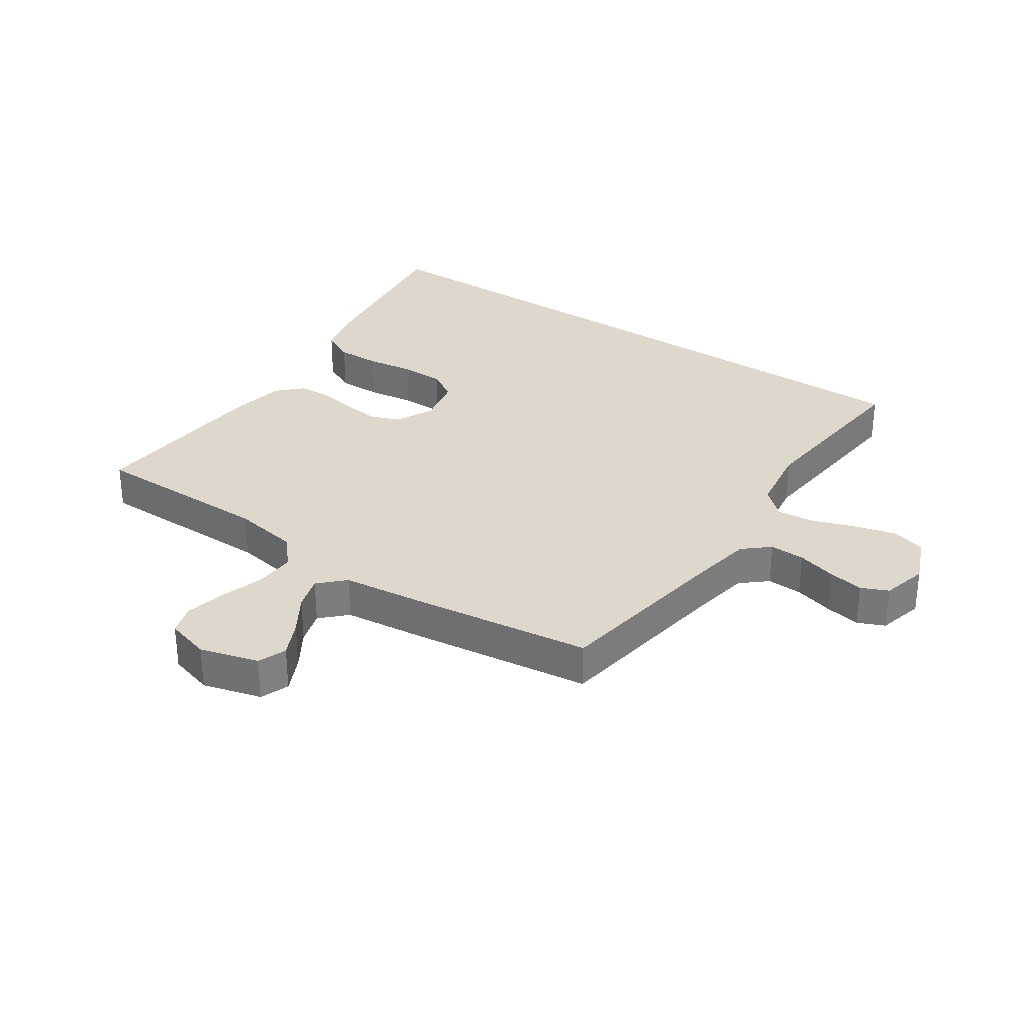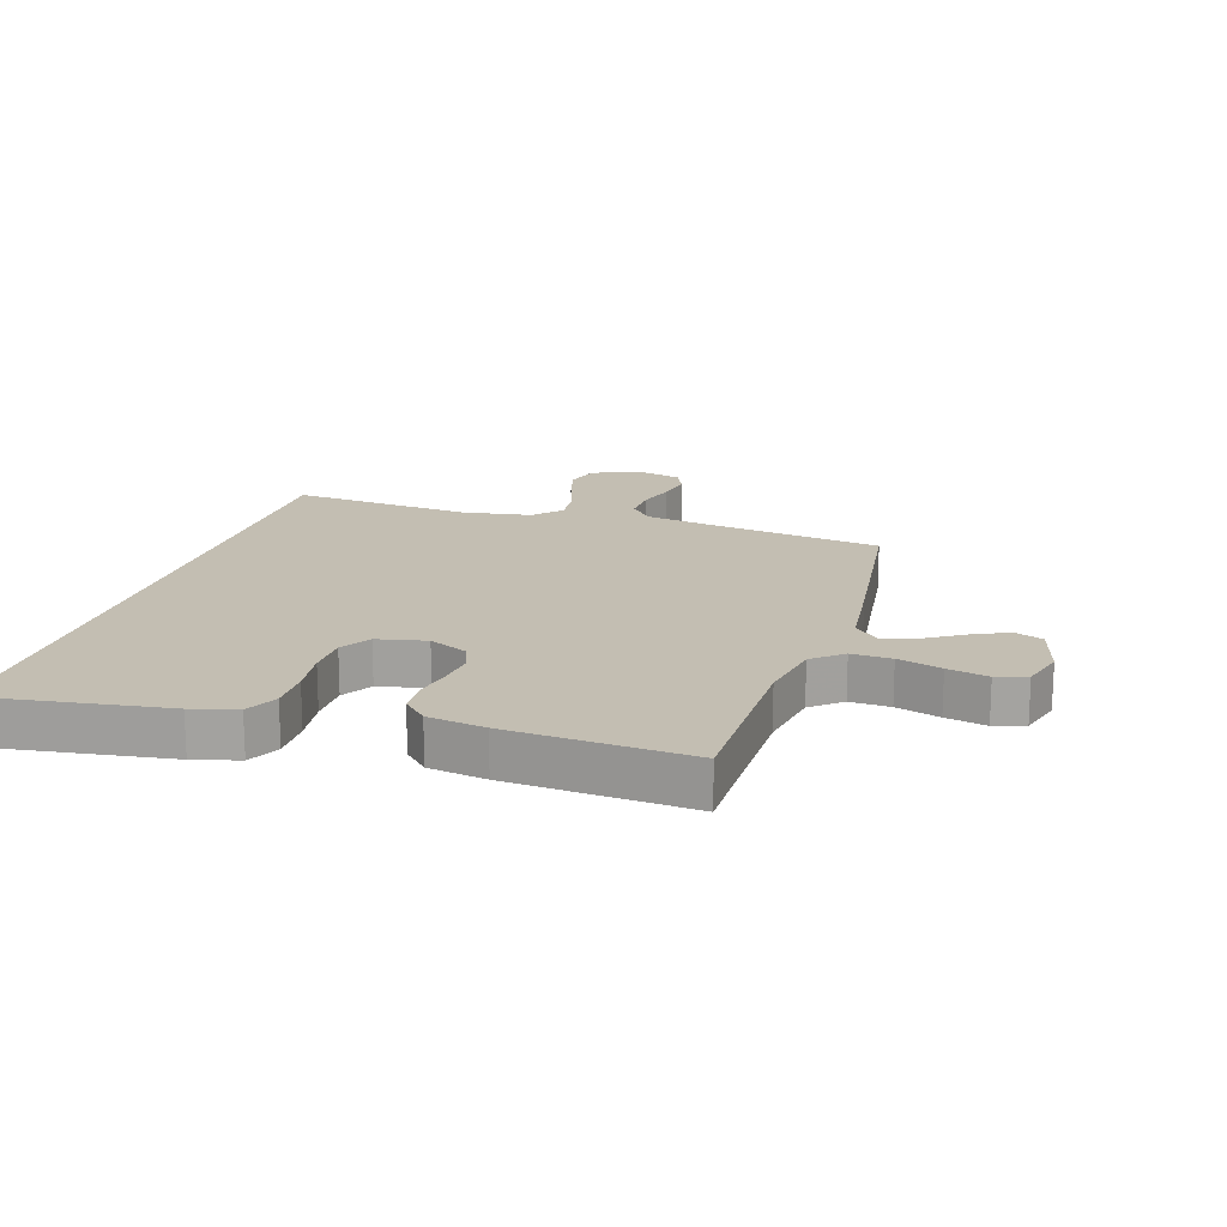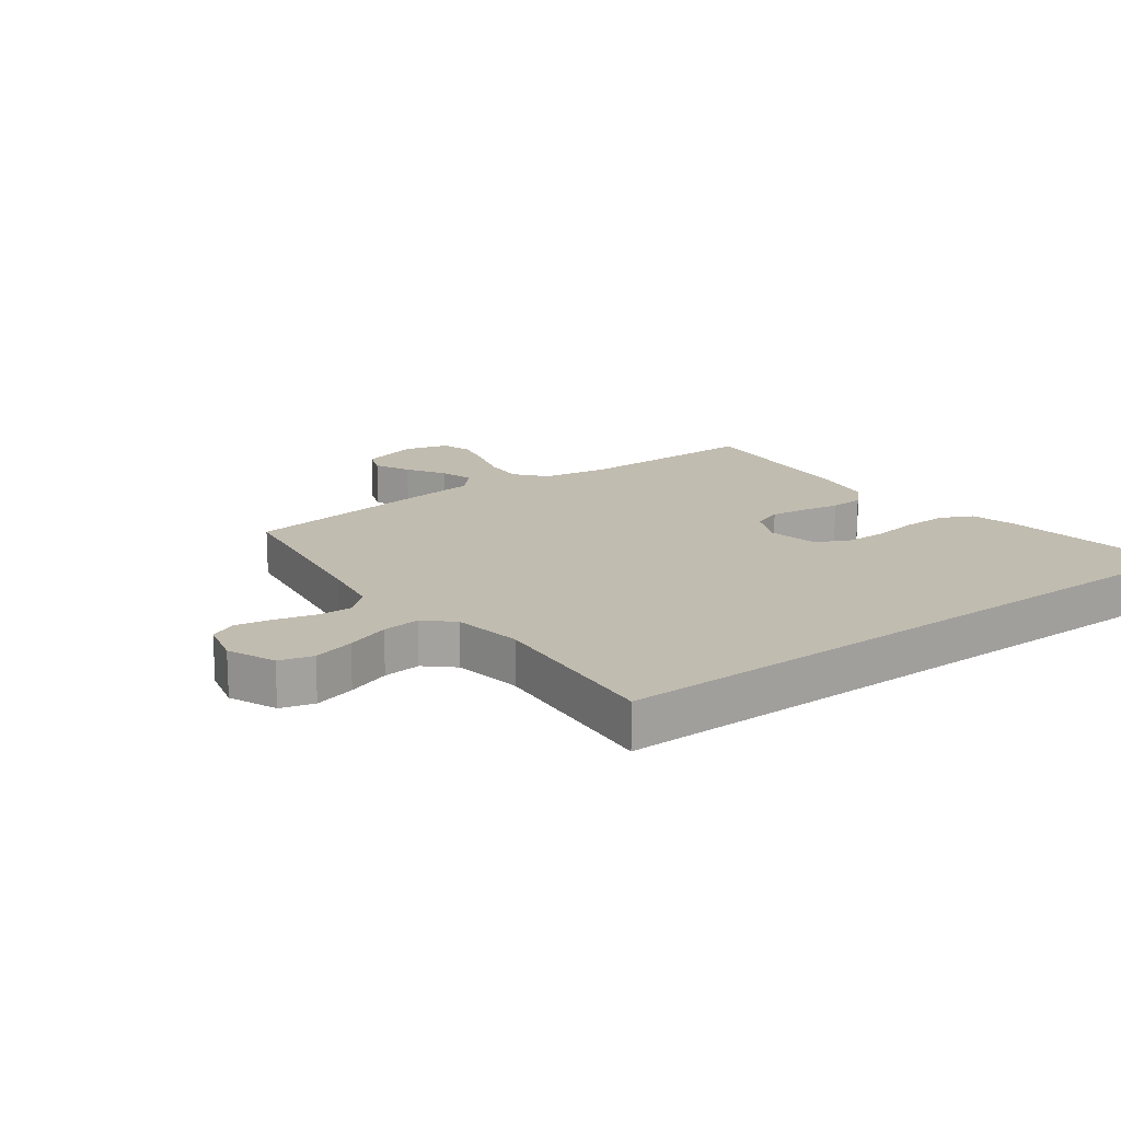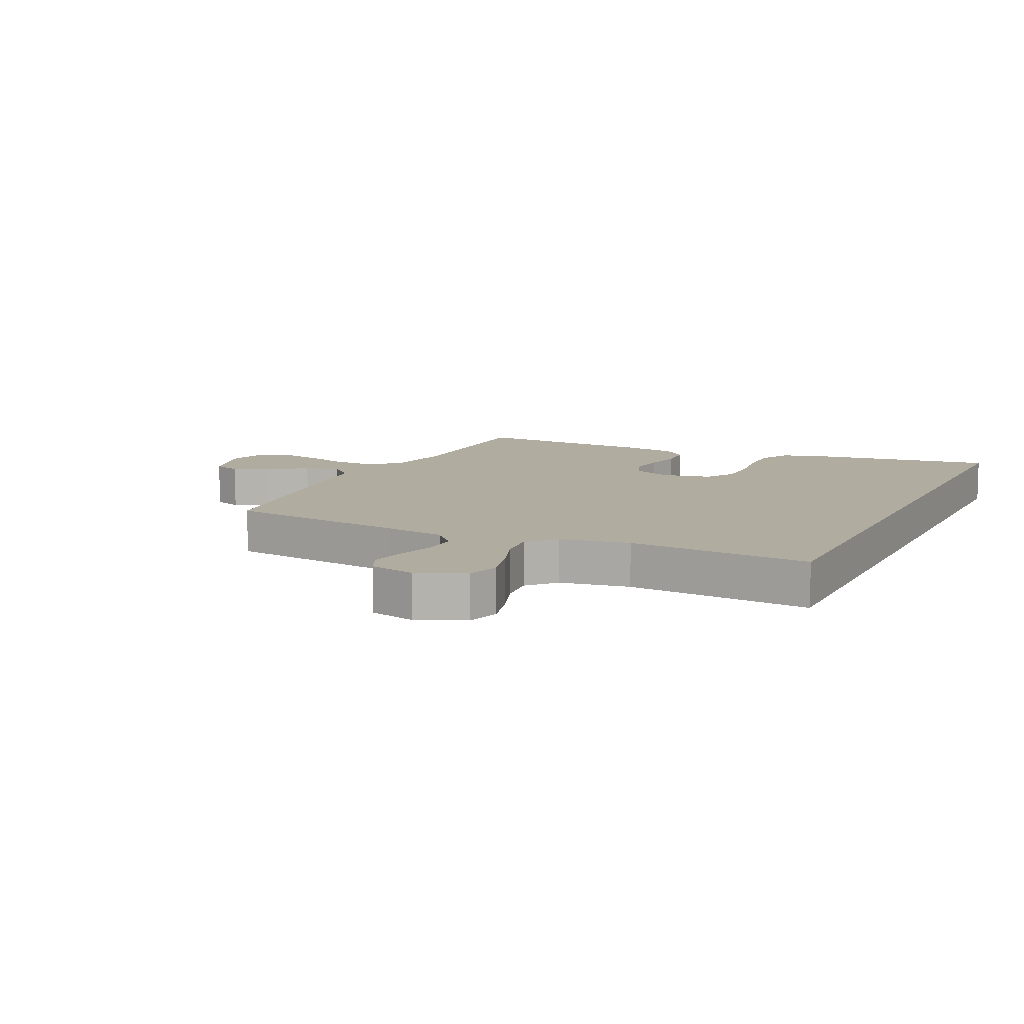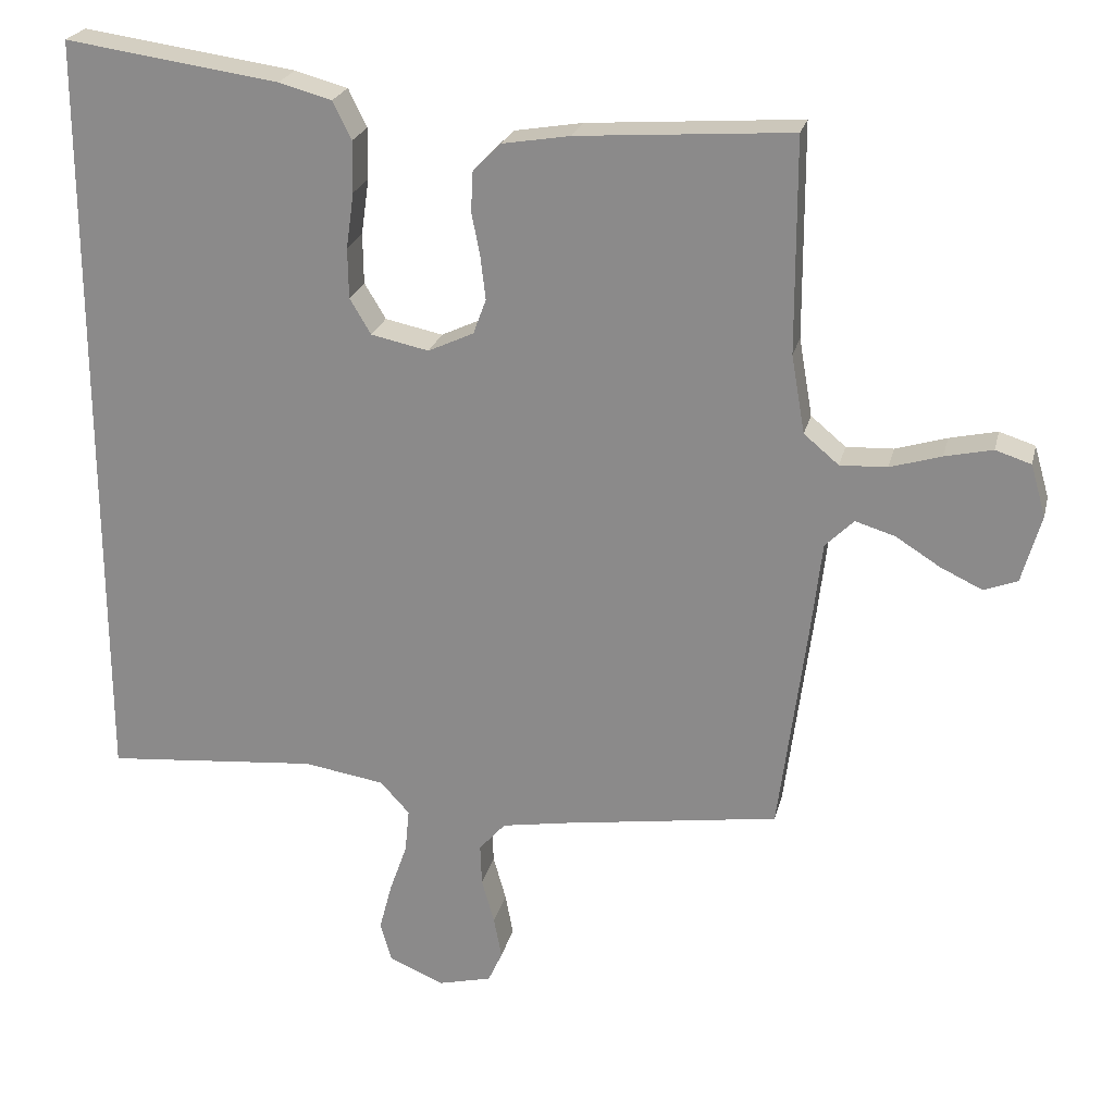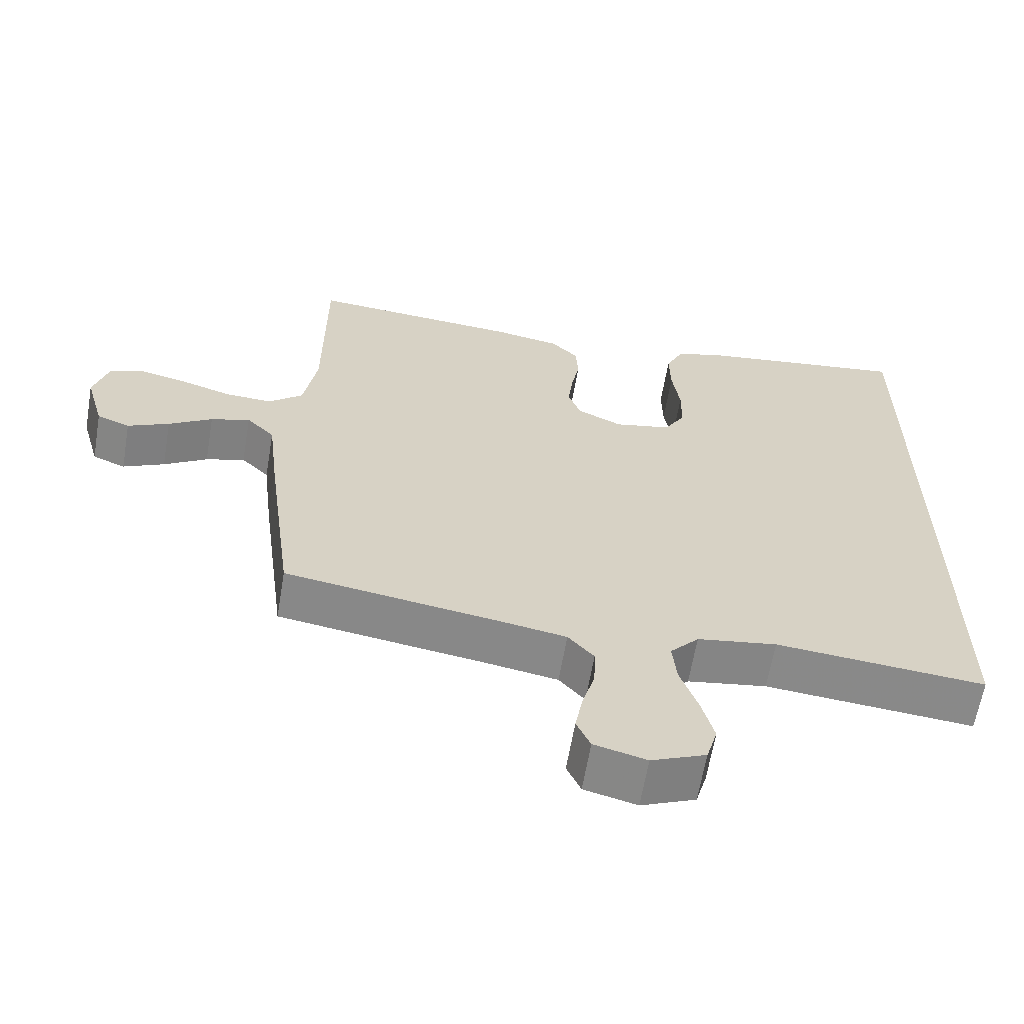
<metadata>
{"format":"obj","ext":"obj","renderer":"f3d","projection":"perspective","resolution":1024,"background":"white","views":[{"elev":31.3,"azim":124.3,"up":"+Y"},{"elev":17.3,"azim":17.3,"up":"+Y"},{"elev":16.5,"azim":-126.6,"up":"+Y"},{"elev":9.9,"azim":-154.8,"up":"+Y"},{"elev":23.5,"azim":13.2,"up":"+Z"},{"elev":-62.9,"azim":170.4,"up":"+Z"}]}
</metadata>
<code>
v -0.5 0.07 0.569
v -0.2 0.07 0.527
v -0.126 0.07 0.507
v -0.1 0.07 0.454
v -0.101 0.07 0.382
v -0.112 0.07 0.304
v -0.111 0.07 0.233
v -0.081 0.07 0.183
v 0 0.07 0.166
v 0.064 0.07 0.196
v 0.082 0.07 0.245
v 0.075 0.07 0.305
v 0.063 0.07 0.367
v 0.066 0.07 0.423
v 0.105 0.07 0.462
v 0.2 0.07 0.478
v 0.5 0.07 0.5
v 0.501 0.07 0.2
v 0.52 0.07 0.09
v 0.569 0.07 0.049
v 0.635 0.07 0.052
v 0.707 0.07 0.074
v 0.774 0.07 0.089
v 0.824 0.07 0.073
v 0.845 0.07 0
v 0.818 0.07 -0.096
v 0.771 0.07 -0.114
v 0.712 0.07 -0.086
v 0.65 0.07 -0.047
v 0.594 0.07 -0.03
v 0.554 0.07 -0.07
v 0.539 0.07 -0.2
v 0.5 0.07 -0.5
v 0.2 0.07 -0.545
v 0.101 0.07 -0.562
v 0.064 0.07 -0.604
v 0.066 0.07 -0.662
v 0.084 0.07 -0.726
v 0.095 0.07 -0.785
v 0.075 0.07 -0.829
v 0 0.07 -0.848
v -0.078 0.07 -0.815
v -0.094 0.07 -0.76
v -0.076 0.07 -0.692
v -0.051 0.07 -0.621
v -0.045 0.07 -0.559
v -0.086 0.07 -0.514
v -0.2 0.07 -0.496
v -0.5 0.07 -0.523
v -0.5 0 0.569
v -0.2 0 0.527
v -0.126 0 0.507
v -0.1 0 0.454
v -0.101 0 0.382
v -0.112 0 0.304
v -0.111 0 0.233
v -0.081 0 0.183
v 0 0 0.166
v 0.064 0 0.196
v 0.082 0 0.245
v 0.075 0 0.305
v 0.063 0 0.367
v 0.066 0 0.423
v 0.105 0 0.462
v 0.2 0 0.478
v 0.5 0 0.5
v 0.501 0 0.2
v 0.52 0 0.09
v 0.569 0 0.049
v 0.635 0 0.052
v 0.707 0 0.074
v 0.774 0 0.089
v 0.824 0 0.073
v 0.845 0 0
v 0.818 0 -0.096
v 0.771 0 -0.114
v 0.712 0 -0.086
v 0.65 0 -0.047
v 0.594 0 -0.03
v 0.554 0 -0.07
v 0.539 0 -0.2
v 0.5 0 -0.5
v 0.2 0 -0.545
v 0.101 0 -0.562
v 0.064 0 -0.604
v 0.066 0 -0.662
v 0.084 0 -0.726
v 0.095 0 -0.785
v 0.075 0 -0.829
v 0 0 -0.848
v -0.078 0 -0.815
v -0.094 0 -0.76
v -0.076 0 -0.692
v -0.051 0 -0.621
v -0.045 0 -0.559
v -0.086 0 -0.514
v -0.2 0 -0.496
v -0.5 0 -0.523
f 2 3 4
f 1 2 4
f 49 1 4
f 48 49 4
f 43 44 45
f 42 43 45
f 41 42 45
f 40 41 45
f 39 40 45
f 38 39 45
f 37 38 45
f 36 37 45 46
f 35 36 46 47
f 31 32 33 34
f 31 34 35 47
f 27 28 29
f 26 27 29
f 25 26 29
f 24 25 29
f 23 24 29
f 22 23 29
f 21 22 29
f 20 21 29 30
f 31 47 48
f 30 31 48
f 20 30 48
f 19 20 48
f 16 17 18
f 15 16 18
f 14 15 18
f 13 14 18
f 12 13 18
f 4 5 6
f 48 4 6
f 48 6 7
f 11 12 18 19
f 10 11 19
f 9 10 19 48
f 8 9 48
f 7 8 48
f 53 52 51
f 53 51 50
f 53 50 98
f 53 98 97
f 94 93 92
f 94 92 91
f 94 91 90
f 94 90 89
f 94 89 88
f 94 88 87
f 94 87 86
f 95 94 86 85
f 96 95 85 84
f 83 82 81 80
f 96 84 83 80
f 78 77 76
f 78 76 75
f 78 75 74
f 78 74 73
f 78 73 72
f 78 72 71
f 78 71 70
f 79 78 70 69
f 97 96 80
f 97 80 79
f 97 79 69
f 97 69 68
f 67 66 65
f 67 65 64
f 67 64 63
f 67 63 62
f 67 62 61
f 55 54 53
f 55 53 97
f 56 55 97
f 68 67 61 60
f 68 60 59
f 97 68 59 58
f 97 58 57
f 97 57 56
f 1 50 51 2
f 2 51 52 3
f 3 52 53 4
f 4 53 54 5
f 5 54 55 6
f 6 55 56 7
f 7 56 57 8
f 8 57 58 9
f 9 58 59 10
f 10 59 60 11
f 11 60 61 12
f 12 61 62 13
f 13 62 63 14
f 14 63 64 15
f 15 64 65 16
f 16 65 66 17
f 17 66 67 18
f 18 67 68 19
f 19 68 69 20
f 20 69 70 21
f 21 70 71 22
f 22 71 72 23
f 23 72 73 24
f 24 73 74 25
f 25 74 75 26
f 26 75 76 27
f 27 76 77 28
f 28 77 78 29
f 29 78 79 30
f 30 79 80 31
f 31 80 81 32
f 32 81 82 33
f 33 82 83 34
f 34 83 84 35
f 35 84 85 36
f 36 85 86 37
f 37 86 87 38
f 38 87 88 39
f 39 88 89 40
f 40 89 90 41
f 41 90 91 42
f 42 91 92 43
f 43 92 93 44
f 44 93 94 45
f 45 94 95 46
f 46 95 96 47
f 47 96 97 48
f 48 97 98 49
f 49 98 50 1

</code>
